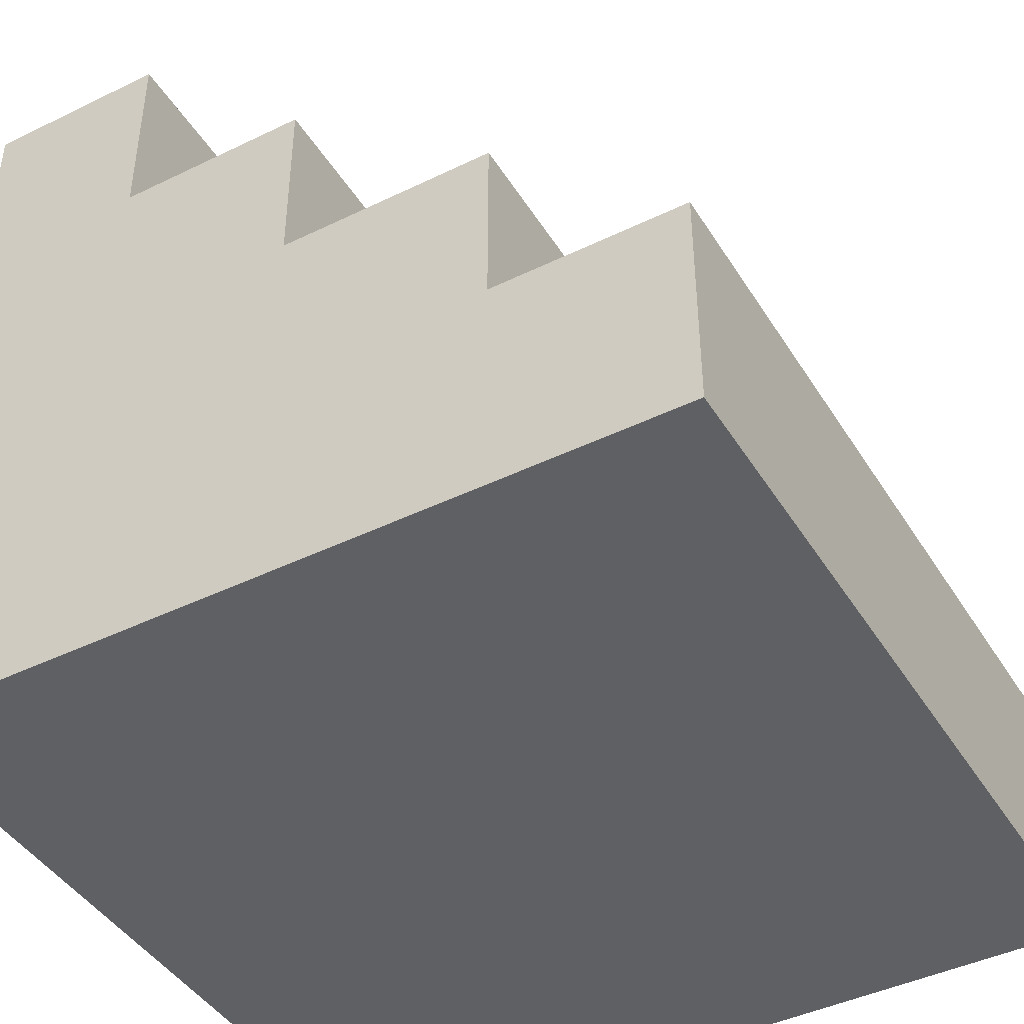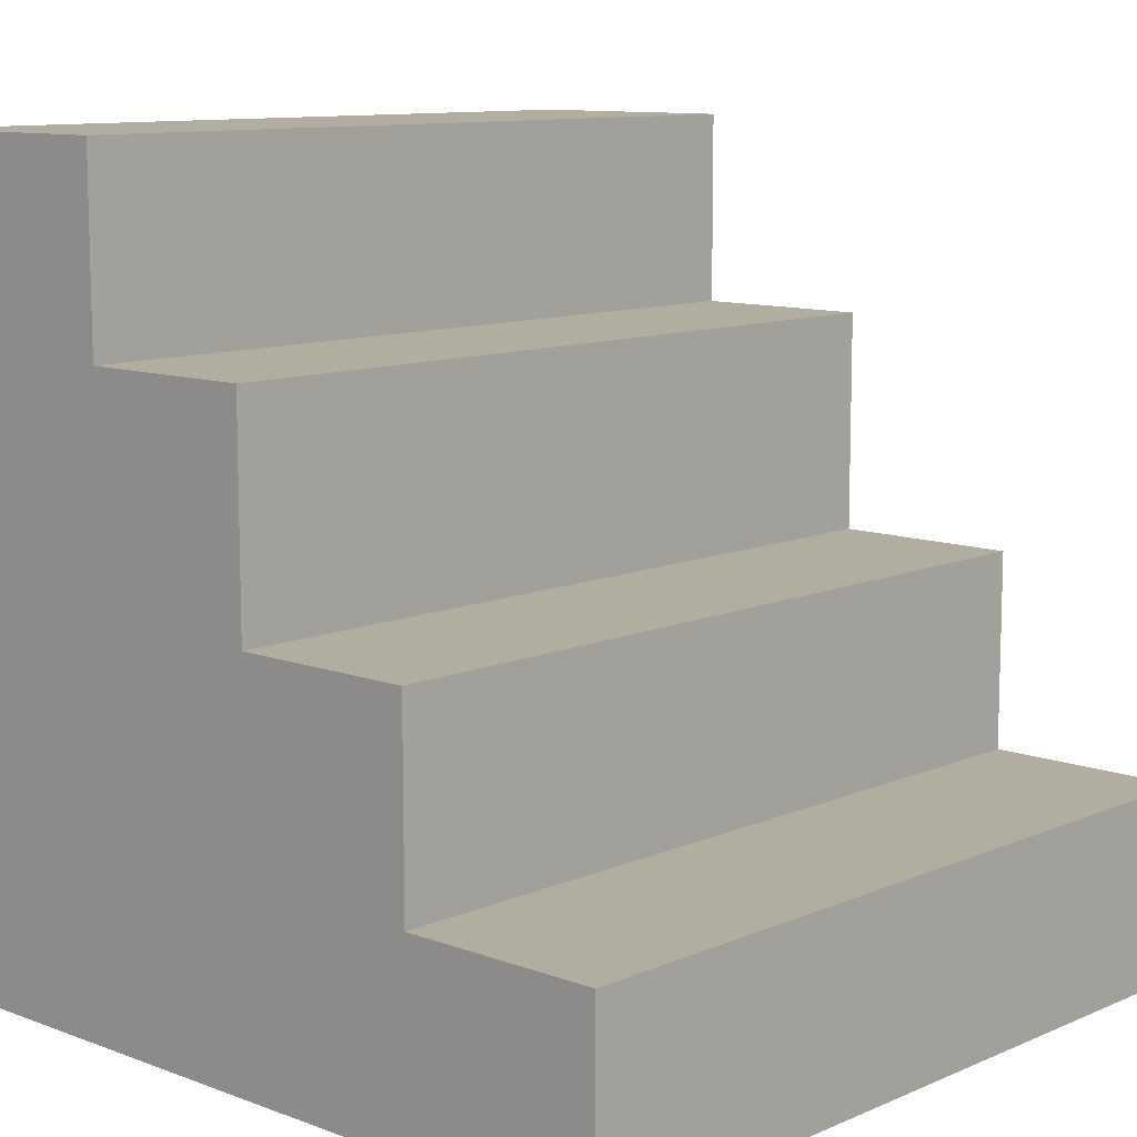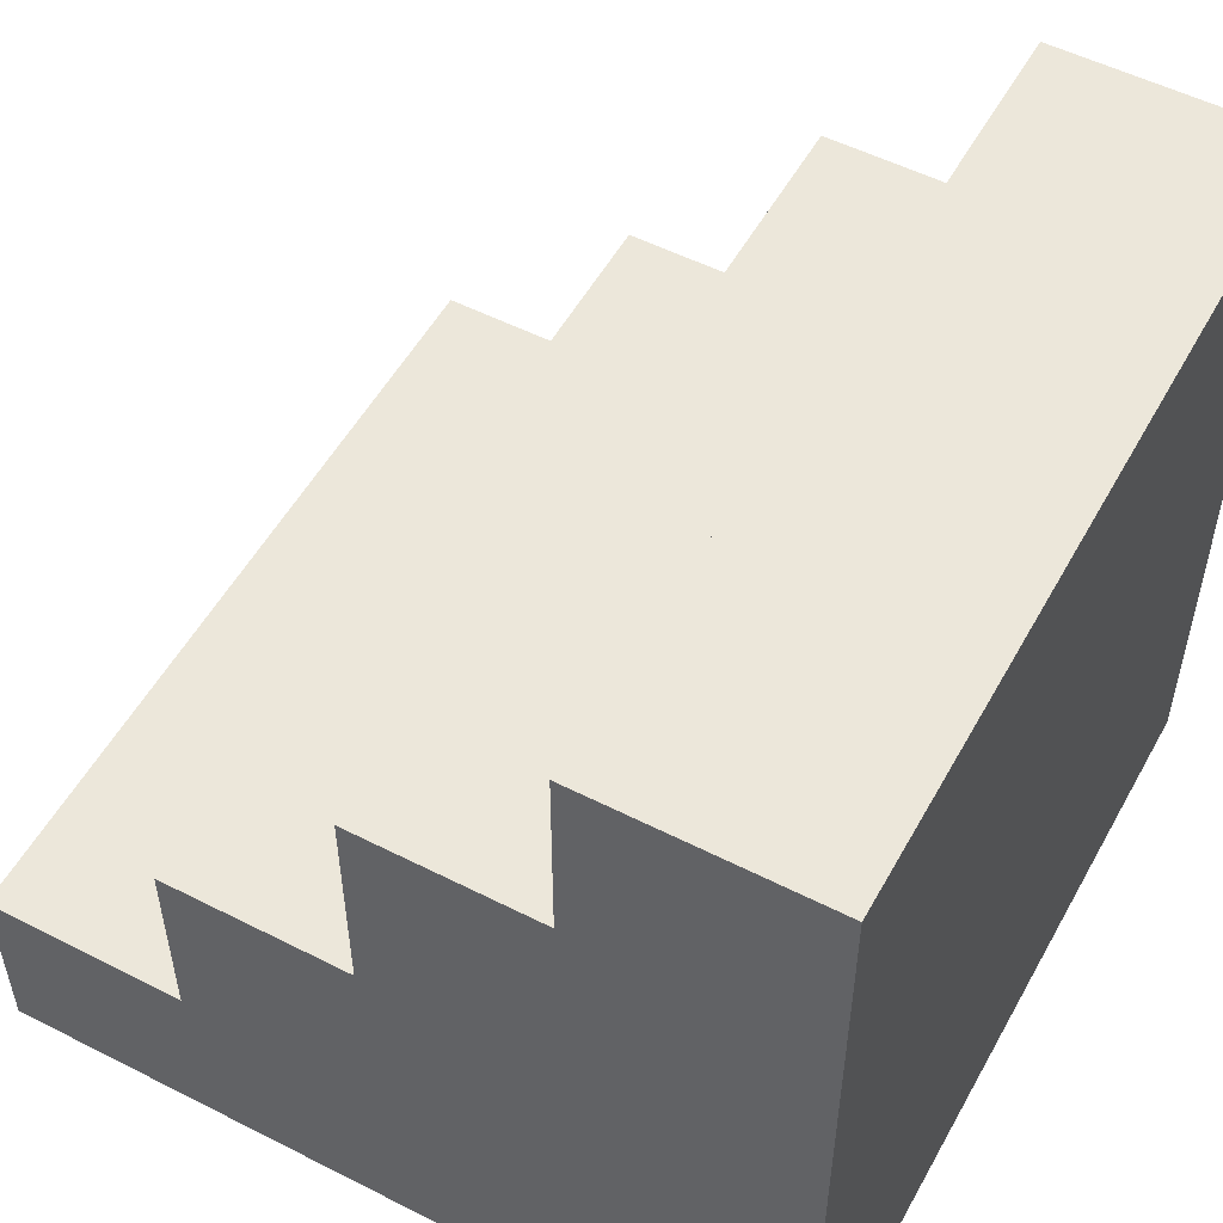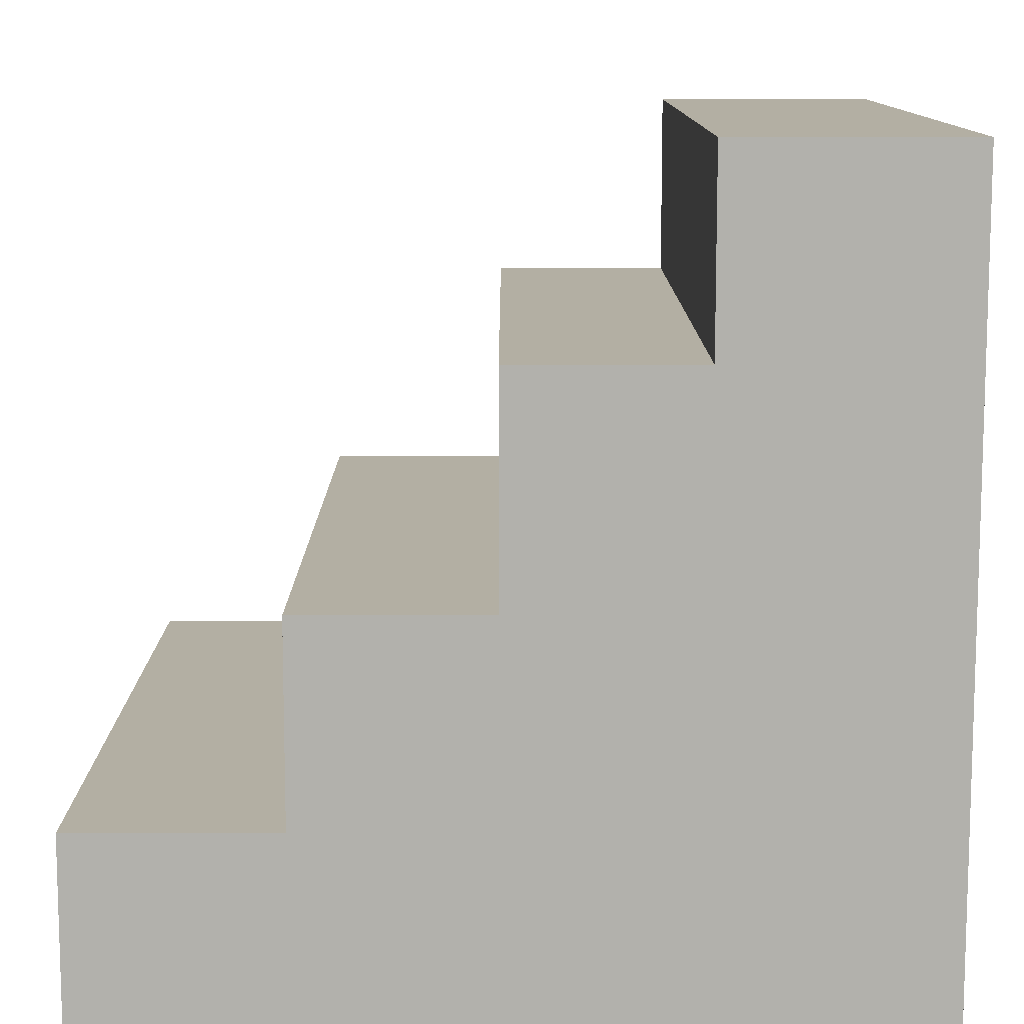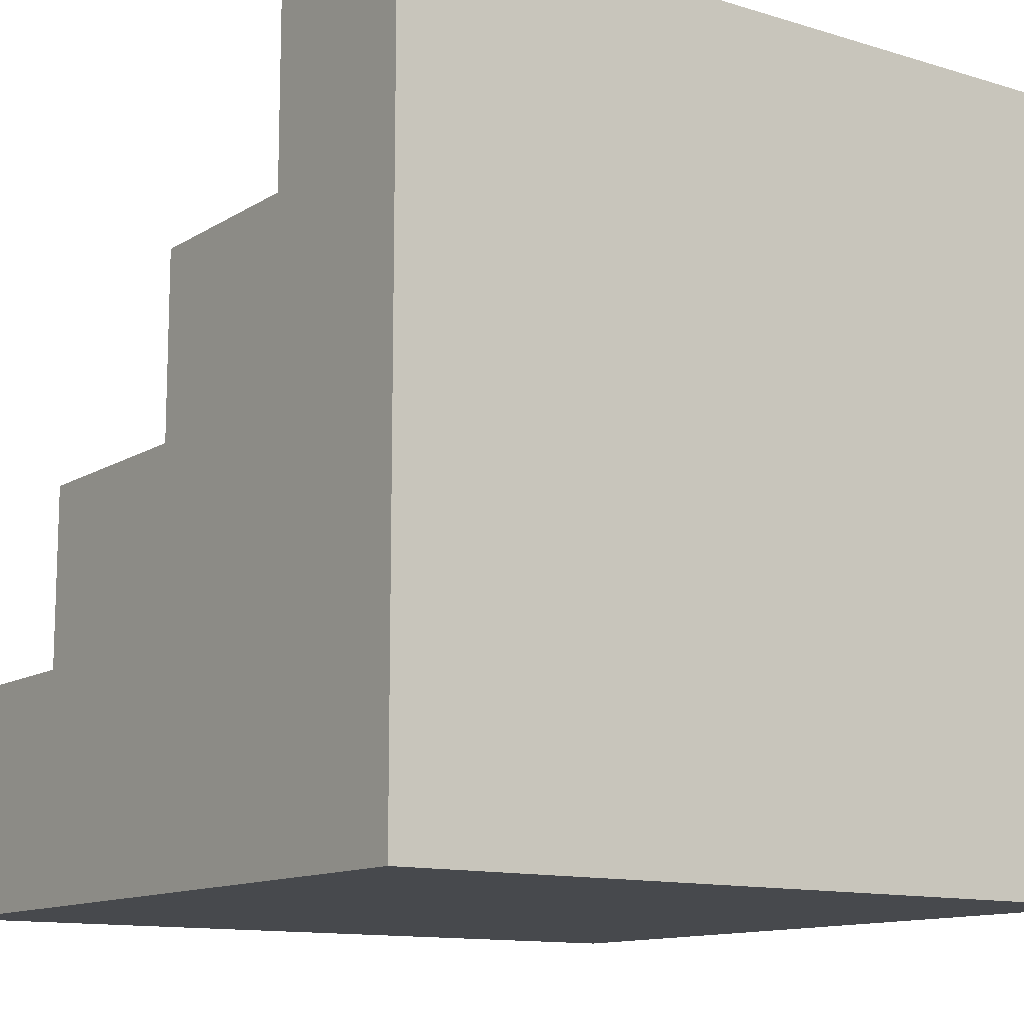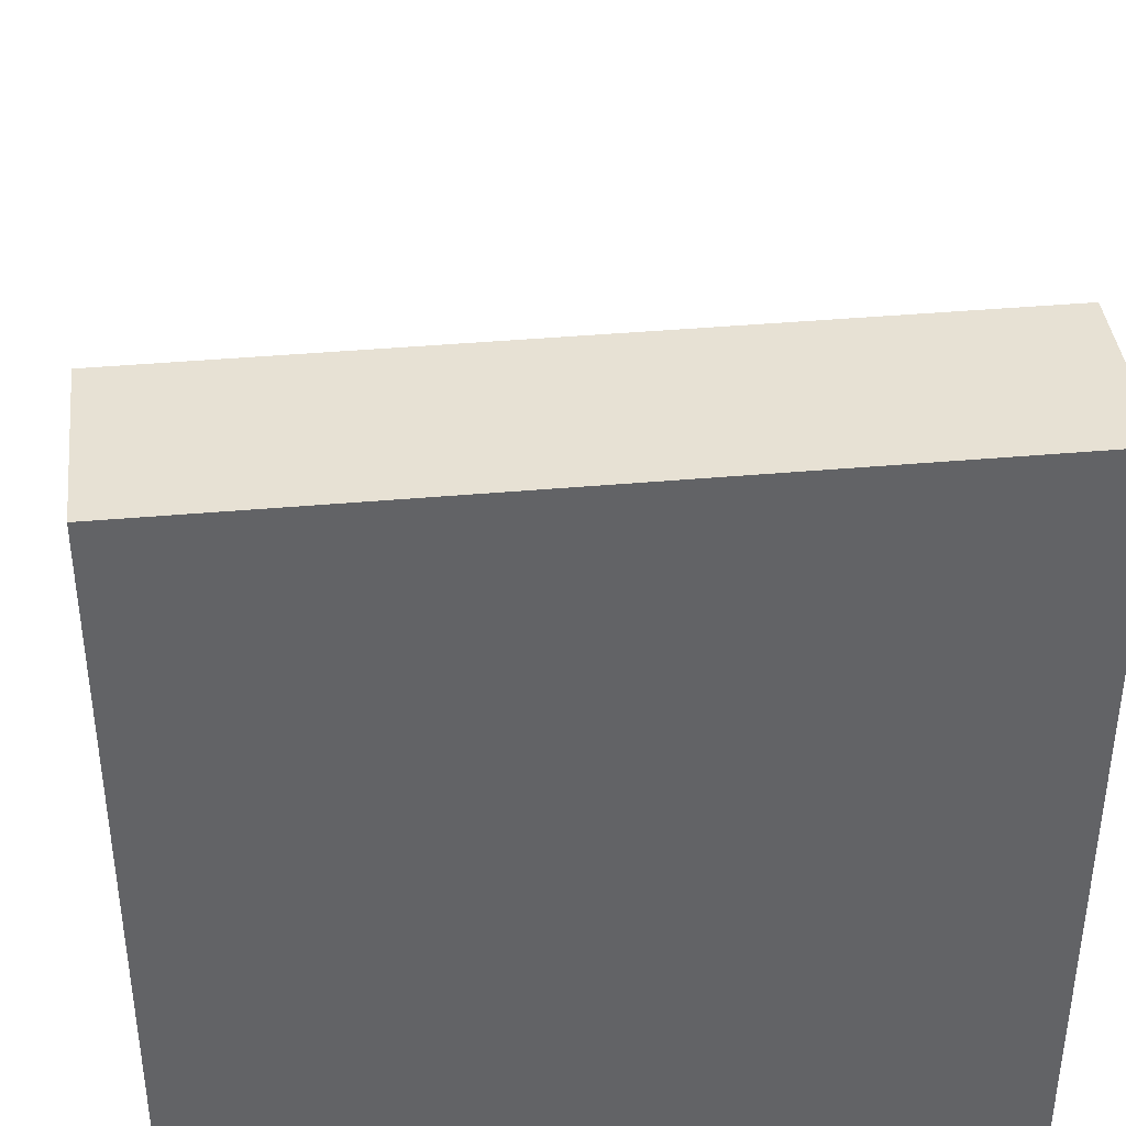
<metadata>
{"format":"obj","ext":"obj","renderer":"f3d","projection":"perspective","resolution":1024,"background":"white","views":[{"elev":-43.7,"azim":119.8,"up":"+Z"},{"elev":10.5,"azim":-47.0,"up":"+Y"},{"elev":53.4,"azim":118.5,"up":"+Y"},{"elev":11.1,"azim":89.9,"up":"+Y"},{"elev":-12.3,"azim":-35.5,"up":"+Z"},{"elev":39.6,"azim":-6.4,"up":"+Z"}]}
</metadata>
<code>
g default
v -0.6296 -0.6337 0.6296
v 0.6296 -0.6337 0.6296
v -0.6296 -0.3377 0.6296
v 0.6296 -0.3377 0.6296
v -0.6296 -0.3377 -0.6296
v 0.6296 -0.3377 -0.6296
v -0.6296 -0.6337 -0.6296
v 0.6296 -0.6337 -0.6296
v 0.6296 -0.3377 0.3126
v -0.6296 -0.3377 0.3126
v -0.6296 -0.6337 0.3126
v 0.6296 -0.6337 0.3126
v 0.6296 -0.02943 0.3126
v -0.6296 -0.02943 0.3126
v 0.6296 -0.02943 -0.6296
v -0.6296 -0.02943 -0.6296
v 0.6296 -0.02943 0.01881
v -0.6296 -0.02943 0.01881
v -0.6296 -0.3377 0.01881
v -0.6296 -0.6337 0.01881
v 0.6296 -0.6337 0.01881
v 0.6296 -0.3377 0.01881
v 0.6296 0.3127 0.01881
v -0.6296 0.3127 0.01881
v 0.6296 0.3127 -0.6296
v -0.6296 0.3127 -0.6296
v 0.6296 0.3127 -0.2686
v -0.6296 0.3127 -0.2686
v -0.6296 -0.02943 -0.2686
v -0.6296 -0.3377 -0.2686
v -0.6296 -0.6337 -0.2686
v 0.6296 -0.6337 -0.2686
v 0.6296 -0.3377 -0.2686
v 0.6296 -0.02943 -0.2686
v 0.6296 0.6131 -0.2686
v -0.6296 0.6131 -0.2686
v 0.6296 0.6131 -0.6296
v -0.6296 0.6131 -0.6296
g stairs
f 1 2 4 3
f 3 4 9 10
f 5 6 8 7
f 11 12 2 1
f 2 12 9 4
f 11 1 3 10
f 14 13 17 18
f 20 11 10 19
f 20 21 12 11
f 9 12 21 22
f 10 9 13 14
f 9 22 17 13
f 6 5 16 15
f 19 10 14 18
f 24 23 27 28
f 30 19 18 29
f 31 20 19 30
f 31 32 21 20
f 22 21 32 33
f 17 22 33 34
f 18 17 23 24
f 17 34 27 23
f 15 16 26 25
f 29 18 24 28
f 36 35 37 38
f 16 29 28 26
f 5 30 29 16
f 7 31 30 5
f 7 8 32 31
f 33 32 8 6
f 34 33 6 15
f 27 34 15 25
f 28 27 35 36
f 27 25 37 35
f 25 26 38 37
f 26 28 36 38

</code>
